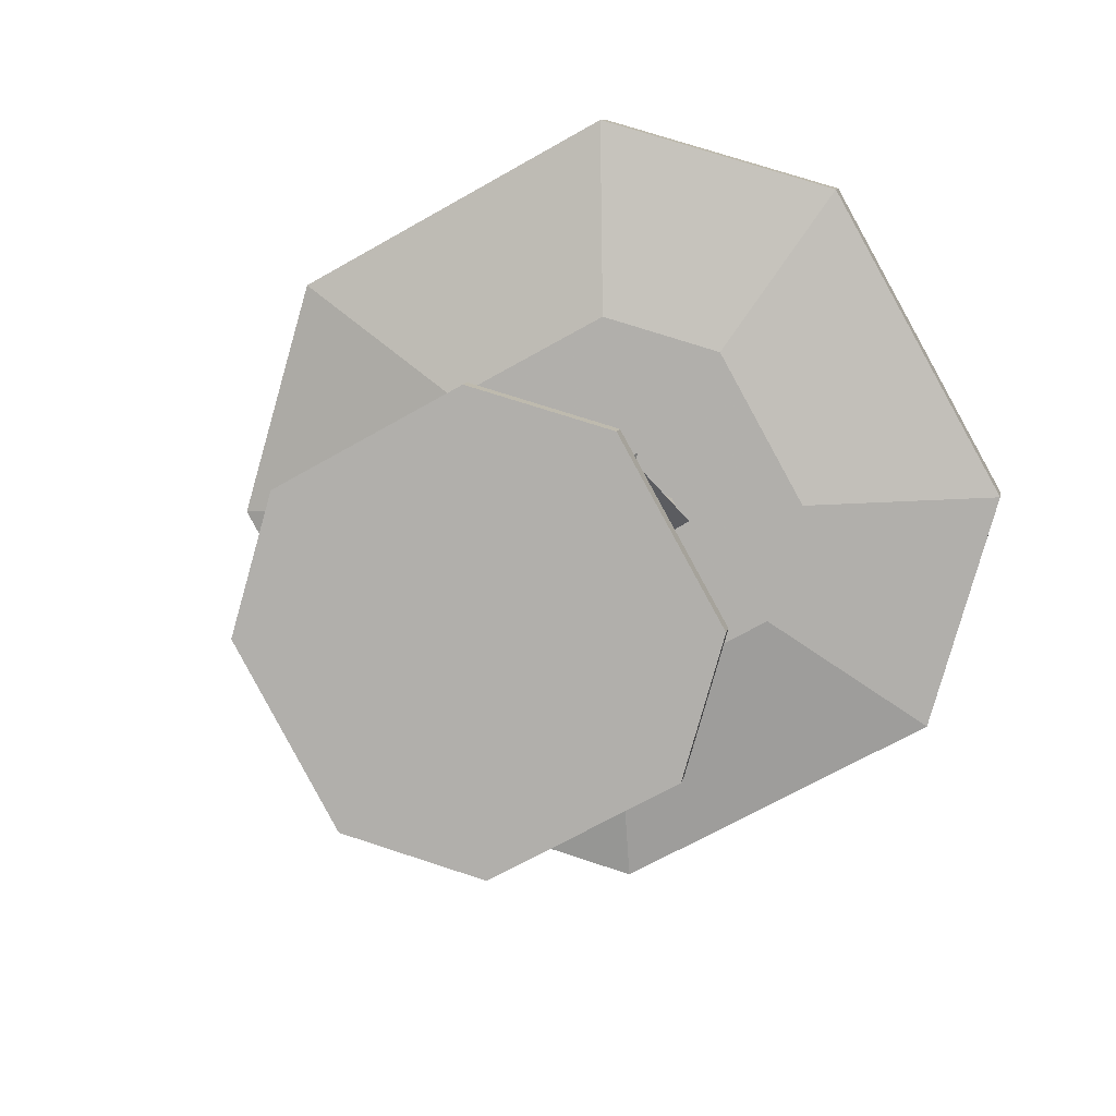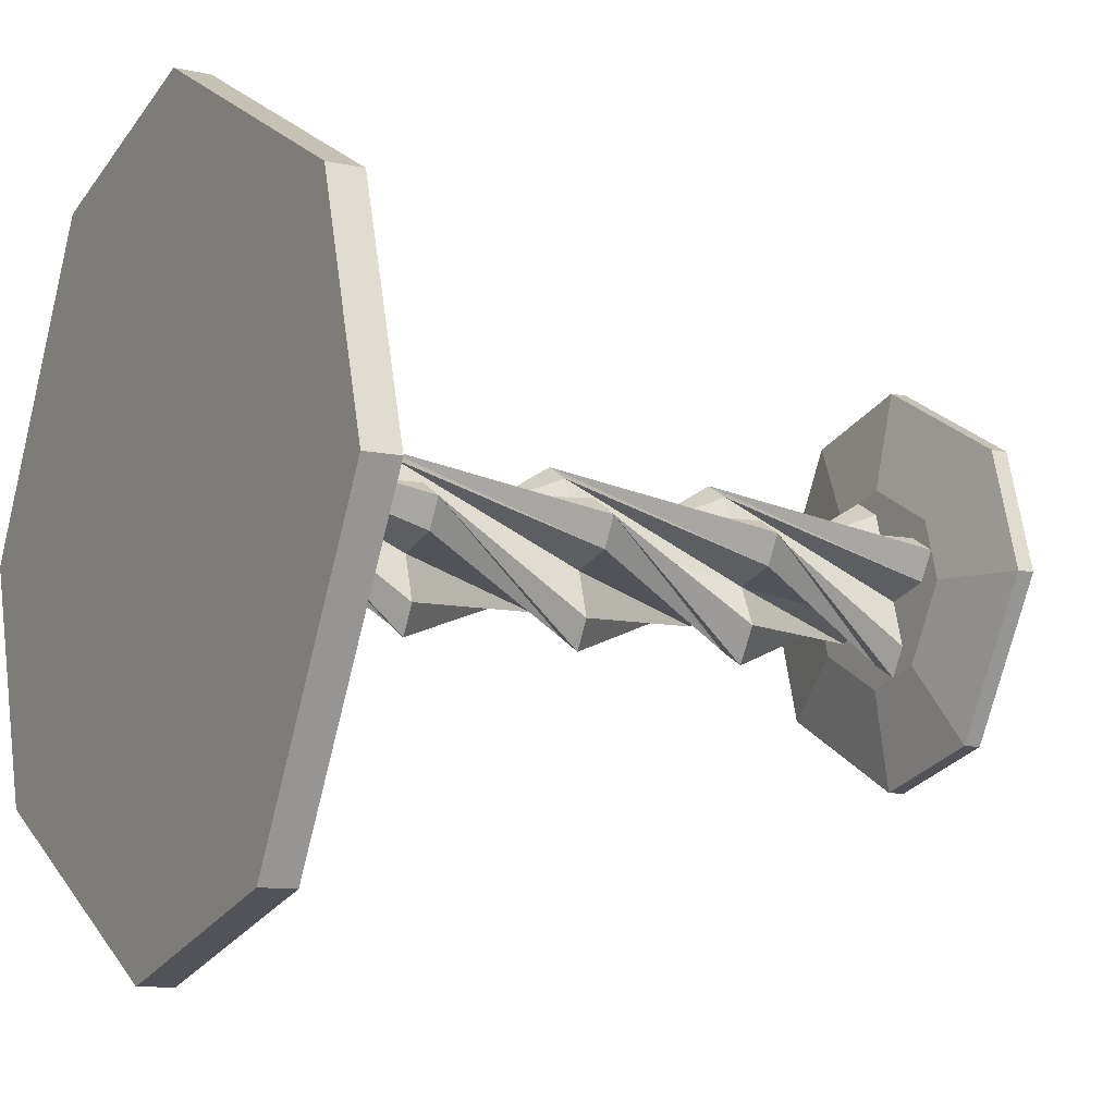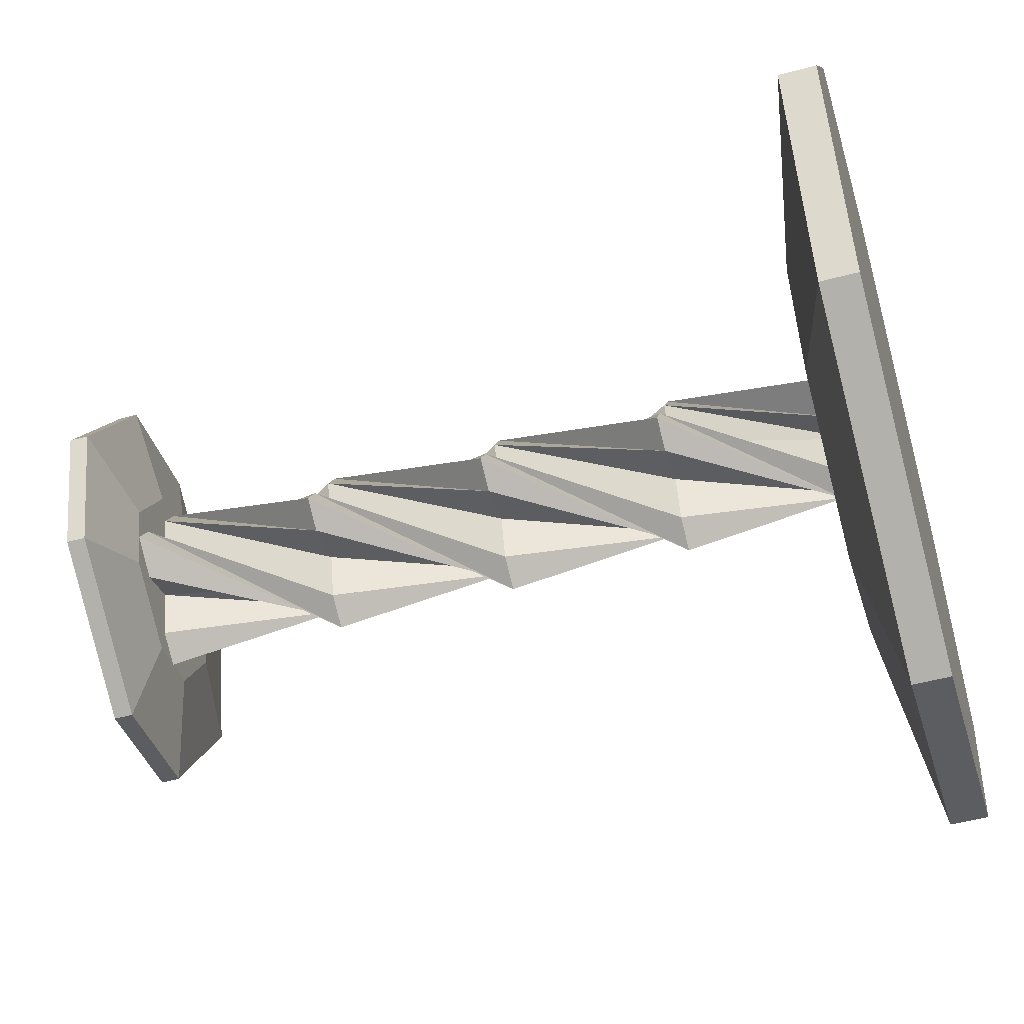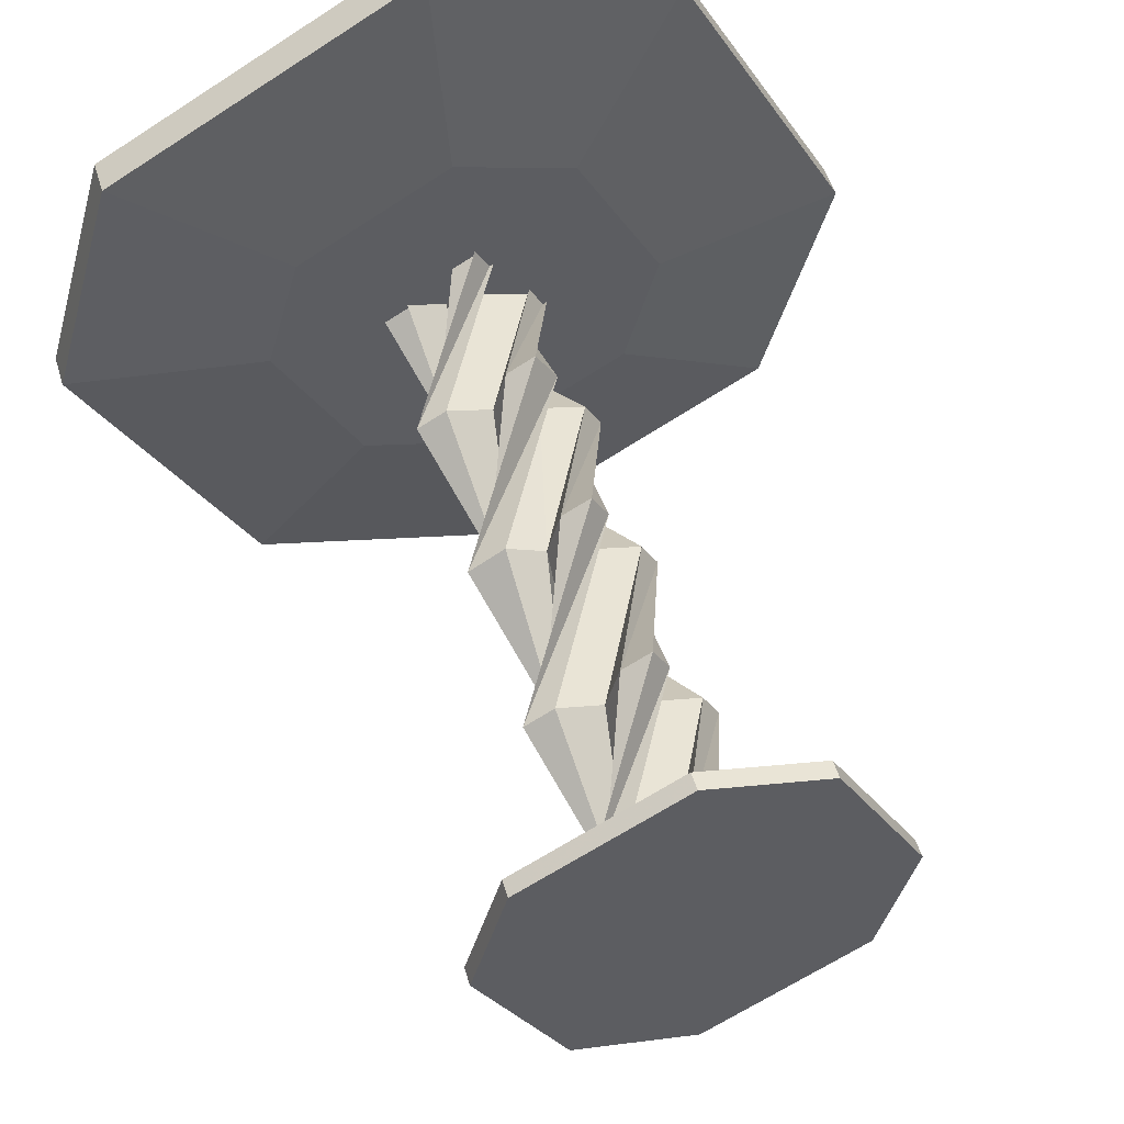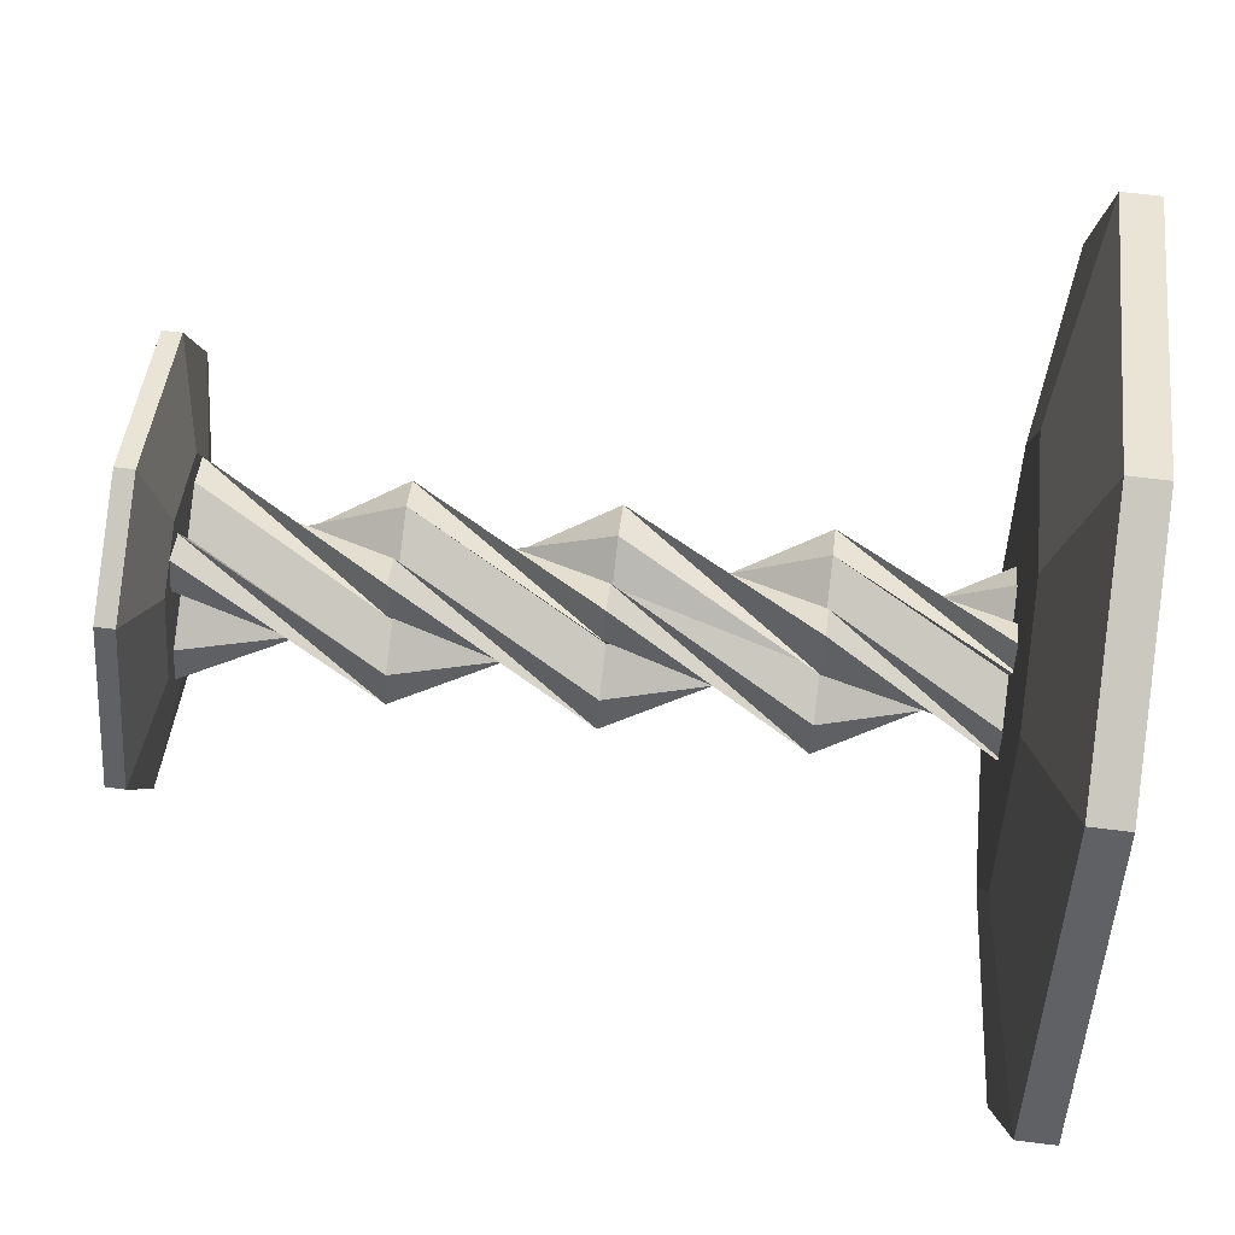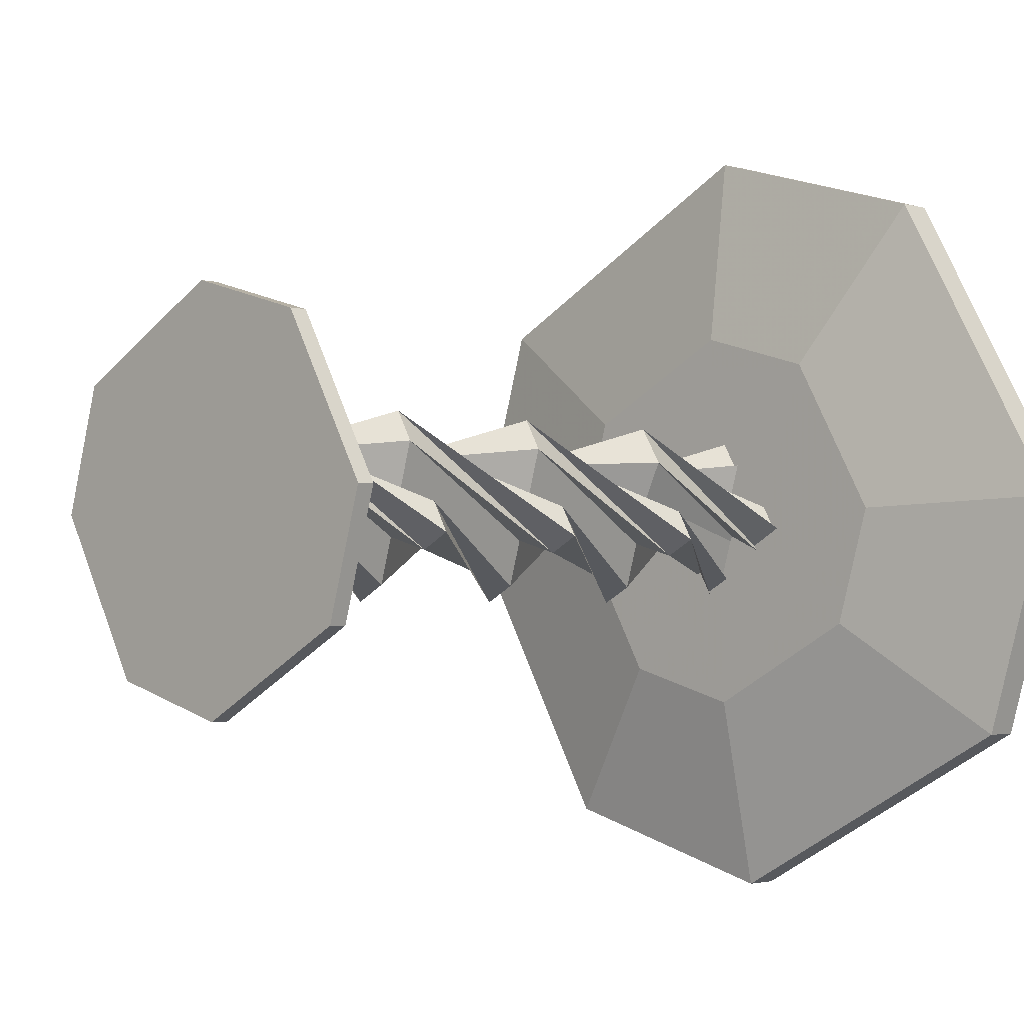
<metadata>
{"format":"obj","ext":"obj","renderer":"f3d","projection":"perspective","resolution":1024,"background":"white","views":[{"elev":9.0,"azim":-170.5,"up":"+Y"},{"elev":-10.1,"azim":60.0,"up":"+Y"},{"elev":-52.8,"azim":-74.1,"up":"+Y"},{"elev":51.8,"azim":163.3,"up":"+Y"},{"elev":71.3,"azim":-83.0,"up":"+Y"},{"elev":-2.2,"azim":-136.4,"up":"+Y"}]}
</metadata>
<code>
v 0.02022 0.03662 -0.4461
v 0.003941 0.09367 -0.4461
v -0.09383 0.004111 -0.2224
v -0.03678 0.02039 -0.2224
v -0.03272 0.1141 -0.4461
v -0.1142 -0.03255 -0.2224
v -0.05311 0.07739 -0.4461
v -0.07755 -0.05294 -0.2224
v -0.03683 0.02034 -0.4461
v -0.0205 -0.03666 -0.2224
v -0.09388 0.004064 -0.4461
v -0.004226 -0.09371 -0.2224
v -0.1143 -0.0326 -0.4461
v 0.03244 -0.1141 -0.2224
v -0.06943 -0.05923 -0.4461
v 0.05907 -0.06926 -0.2224
v -0.02055 -0.03671 -0.4461
v 0.03655 -0.02038 -0.2224
v -0.004278 -0.09376 -0.4461
v 0.0936 -0.004107 -0.2224
v 0.03239 -0.1141 -0.4461
v 0.114 0.03255 -0.2224
v 0.05277 -0.07748 -0.4461
v 0.07732 0.05294 -0.2224
v 0.03649 -0.02043 -0.4461
v 0.02027 0.03667 -0.2224
v 0.09354 -0.004154 -0.4461
v 0.003994 0.09371 -0.2224
v 0.1139 0.03251 -0.4462
v -0.03267 0.1141 -0.2224
v 0.07727 0.05289 -0.4461
v -0.05305 0.07744 -0.2224
v -0.004174 -0.09366 0.001363
v -0.02045 -0.03661 0.001354
v 0.03249 -0.114 0.001358
v 0.05288 -0.07739 0.001346
v 0.0366 -0.02034 0.001338
v 0.09365 -0.00406 0.001321
v 0.114 0.0326 0.001308
v 0.0692 0.05924 0.001313
v 0.02032 0.03671 0.001329
v 0.004046 0.09376 0.001321
v -0.03262 0.1141 0.001326
v -0.053 0.07748 0.001338
v -0.03673 0.02044 0.001346
v -0.09378 0.004158 0.001363
v -0.1142 -0.0325 0.001375
v -0.0775 -0.05289 0.001371
v 0.0937 -0.004013 0.2251
v 0.03665 -0.02029 0.2251
v 0.1141 0.03265 0.225
v 0.07742 0.05304 0.225
v 0.02038 0.03676 0.2251
v 0.004098 0.09381 0.2251
v -0.03256 0.1142 0.2251
v -0.0592 0.06936 0.2251
v -0.03667 0.02048 0.2251
v -0.09372 0.004205 0.2251
v -0.1141 -0.03246 0.2251
v -0.07745 -0.05284 0.2251
v -0.0204 -0.03657 0.2251
v -0.004121 -0.09362 0.2251
v 0.03254 -0.114 0.2251
v 0.05293 -0.07734 0.2251
v 0.00415 0.09386 0.4488
v 0.02043 0.03681 0.4488
v -0.03251 0.1142 0.4488
v -0.0529 0.07758 0.4488
v -0.03662 0.02053 0.4488
v -0.09367 0.004252 0.4488
v -0.1141 -0.03241 0.4488
v -0.06922 -0.05904 0.4488
v -0.02035 -0.03652 0.4488
v -0.004069 -0.09357 0.4488
v 0.03259 -0.114 0.4488
v 0.05298 -0.07729 0.4488
v 0.0367 -0.02024 0.4488
v 0.09375 -0.003966 0.4488
v 0.1141 0.0327 0.4488
v 0.07748 0.05308 0.4488
v -0.2067 -0.1412 -0.4908
v -0.01114 -0.25 -0.4908
v -0.01113 -0.2499 -0.4684
v -0.2067 -0.1412 -0.4684
v 0.141 -0.2065 -0.4909
v 0.141 -0.2065 -0.4685
v 0.2497 -0.01101 -0.4909
v 0.2497 -0.01101 -0.4685
v 0.2063 0.1411 -0.4909
v 0.2063 0.1411 -0.4686
v 0.01078 0.2498 -0.4909
v 0.01079 0.2498 -0.4685
v -0.1413 0.2064 -0.4909
v -0.1413 0.2064 -0.4685
v -0.2501 0.0109 -0.4908
v -0.2501 0.01091 -0.4684
v -0.005647 -0.125 -0.4461
v -0.1034 -0.07063 -0.4461
v 0.07042 -0.1033 -0.4461
v 0.1248 -0.005525 -0.4461
v 0.1031 0.07054 -0.4462
v 0.005312 0.1249 -0.4461
v -0.07075 0.1032 -0.4461
v -0.1251 0.005435 -0.4461
v -0.02085 -0.4997 0.5088
v -0.4124 -0.283 0.509
v -0.4124 -0.283 0.4643
v -0.02087 -0.4997 0.464
v -0.4998 0.02107 0.5091
v -0.4998 0.02107 0.4643
v -0.2831 0.4126 0.5089
v -0.2831 0.4126 0.4642
v 0.02099 0.5 0.5087
v 0.02096 0.5 0.464
v 0.4125 0.2833 0.5085
v 0.4125 0.2833 0.4638
v 0.4999 -0.02077 0.5085
v 0.4999 -0.02077 0.4637
v 0.2832 -0.4123 0.5086
v 0.2832 -0.4123 0.4639
v -0.2062 -0.1414 0.4194
v -0.01044 -0.2498 0.4193
v -0.2499 0.01061 0.4194
v -0.1416 0.2064 0.4194
v 0.01048 0.2501 0.4193
v 0.2062 0.1417 0.4191
v 0.2499 -0.01031 0.4191
v 0.1416 -0.2061 0.4192
f 1 2 3
f 1 3 4
f 2 5 6
f 2 6 3
f 5 7 8
f 5 8 6
f 7 9 10
f 7 10 8
f 9 11 12
f 9 12 10
f 11 13 14
f 11 14 12
f 13 15 16
f 13 16 14
f 15 17 18
f 15 18 16
f 17 19 20
f 17 20 18
f 19 21 22
f 19 22 20
f 21 23 24
f 21 24 22
f 23 25 26
f 23 26 24
f 25 27 28
f 25 28 26
f 27 29 30
f 27 30 28
f 29 31 32
f 29 32 30
f 31 1 4
f 31 4 32
f 4 3 33
f 4 33 34
f 3 6 35
f 3 35 33
f 6 8 36
f 6 36 35
f 8 10 37
f 8 37 36
f 10 12 38
f 10 38 37
f 12 14 39
f 12 39 38
f 14 16 40
f 14 40 39
f 16 18 41
f 16 41 40
f 18 20 42
f 18 42 41
f 20 22 43
f 20 43 42
f 22 24 44
f 22 44 43
f 24 26 45
f 24 45 44
f 26 28 46
f 26 46 45
f 28 30 47
f 28 47 46
f 30 32 48
f 30 48 47
f 32 4 34
f 32 34 48
f 34 33 49
f 34 49 50
f 33 35 51
f 33 51 49
f 35 36 52
f 35 52 51
f 36 37 53
f 36 53 52
f 37 38 54
f 37 54 53
f 38 39 55
f 38 55 54
f 39 40 56
f 39 56 55
f 40 41 57
f 40 57 56
f 41 42 58
f 41 58 57
f 42 43 59
f 42 59 58
f 43 44 60
f 43 60 59
f 44 45 61
f 44 61 60
f 45 46 62
f 45 62 61
f 46 47 63
f 46 63 62
f 47 48 64
f 47 64 63
f 48 34 50
f 48 50 64
f 50 49 65
f 50 65 66
f 49 51 67
f 49 67 65
f 51 52 68
f 51 68 67
f 52 53 69
f 52 69 68
f 53 54 70
f 53 70 69
f 54 55 71
f 54 71 70
f 55 56 72
f 55 72 71
f 56 57 73
f 56 73 72
f 57 58 74
f 57 74 73
f 58 59 75
f 58 75 74
f 59 60 76
f 59 76 75
f 60 61 77
f 60 77 76
f 61 62 78
f 61 78 77
f 62 63 79
f 62 79 78
f 63 64 80
f 63 80 79
f 64 50 66
f 64 66 80
f 66 65 67
f 66 67 68
f 66 68 69
f 66 70 71
f 66 71 72
f 66 72 73
f 66 73 74
f 66 74 75
f 66 75 76
f 66 77 78
f 66 78 79
f 66 79 80
f 5 1 7
f 7 1 25
f 7 25 9
f 9 25 23
f 9 23 11
f 11 17 15
f 27 25 1
f 27 1 31
f 27 31 29
f 17 23 21
f 17 21 19
f 11 15 13
f 1 5 2
f 81 82 83
f 81 83 84
f 82 85 86
f 82 86 83
f 85 87 88
f 85 88 86
f 87 89 90
f 87 90 88
f 89 91 92
f 89 92 90
f 91 93 94
f 91 94 92
f 93 95 96
f 93 96 94
f 95 81 84
f 95 84 96
f 84 83 97
f 84 97 98
f 83 86 99
f 83 99 97
f 86 88 100
f 86 100 99
f 88 90 101
f 88 101 100
f 90 92 102
f 90 102 101
f 92 94 103
f 92 103 102
f 94 96 104
f 94 104 103
f 96 84 98
f 96 98 104
f 98 97 99
f 98 99 100
f 98 100 101
f 98 101 102
f 98 102 103
f 98 103 104
f 95 93 91
f 95 91 89
f 95 89 87
f 95 87 85
f 95 85 82
f 95 82 81
f 105 106 107
f 105 107 108
f 106 109 110
f 106 110 107
f 109 111 112
f 109 112 110
f 111 113 114
f 111 114 112
f 113 115 116
f 113 116 114
f 115 117 118
f 115 118 116
f 117 119 120
f 117 120 118
f 119 105 108
f 119 108 120
f 108 107 121
f 108 121 122
f 107 110 123
f 107 123 121
f 110 112 124
f 110 124 123
f 112 114 125
f 112 125 124
f 114 116 126
f 114 126 125
f 116 118 127
f 116 127 126
f 118 120 128
f 118 128 127
f 120 108 122
f 120 122 128
f 122 121 123
f 122 123 124
f 122 124 125
f 122 125 126
f 122 126 127
f 122 127 128
f 119 117 115
f 119 115 113
f 119 113 111
f 119 111 109
f 119 109 106
f 119 106 105
f 66 76 77
f 69 70 66

</code>
